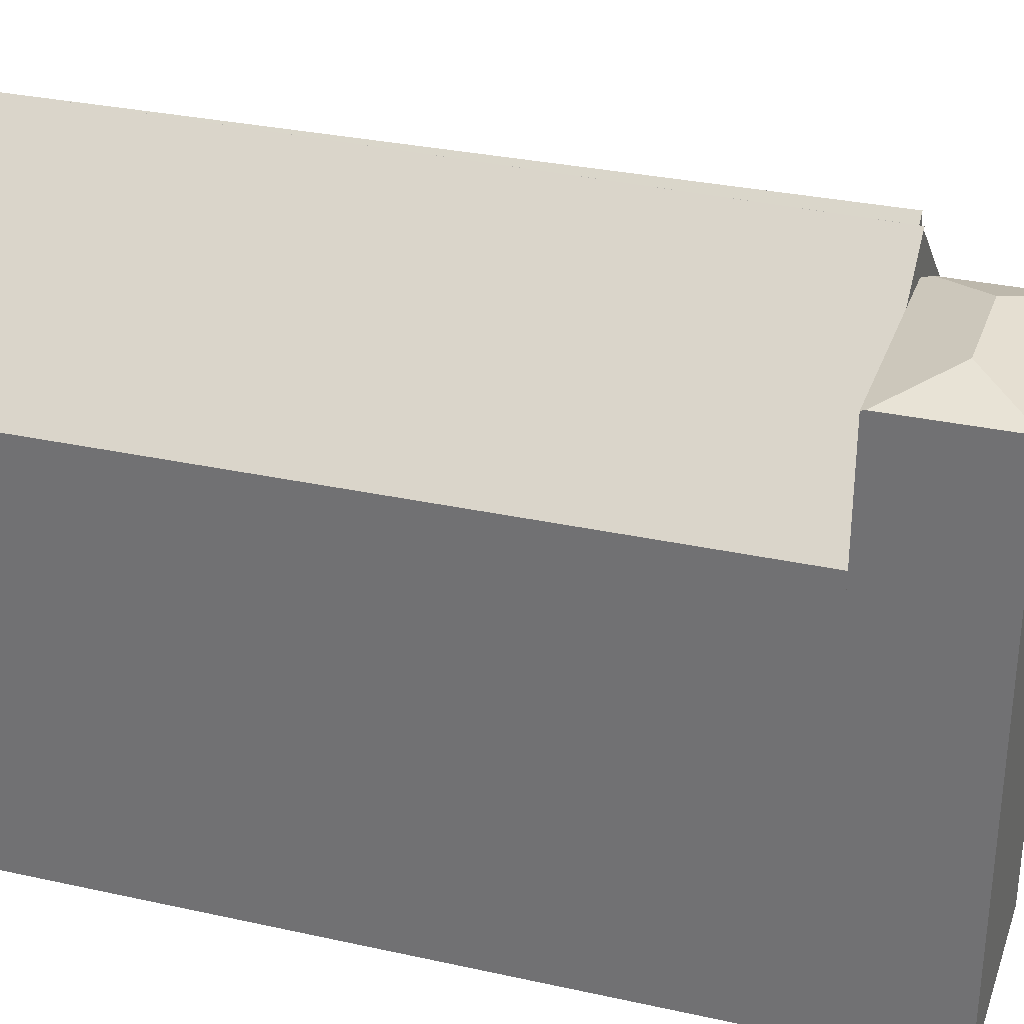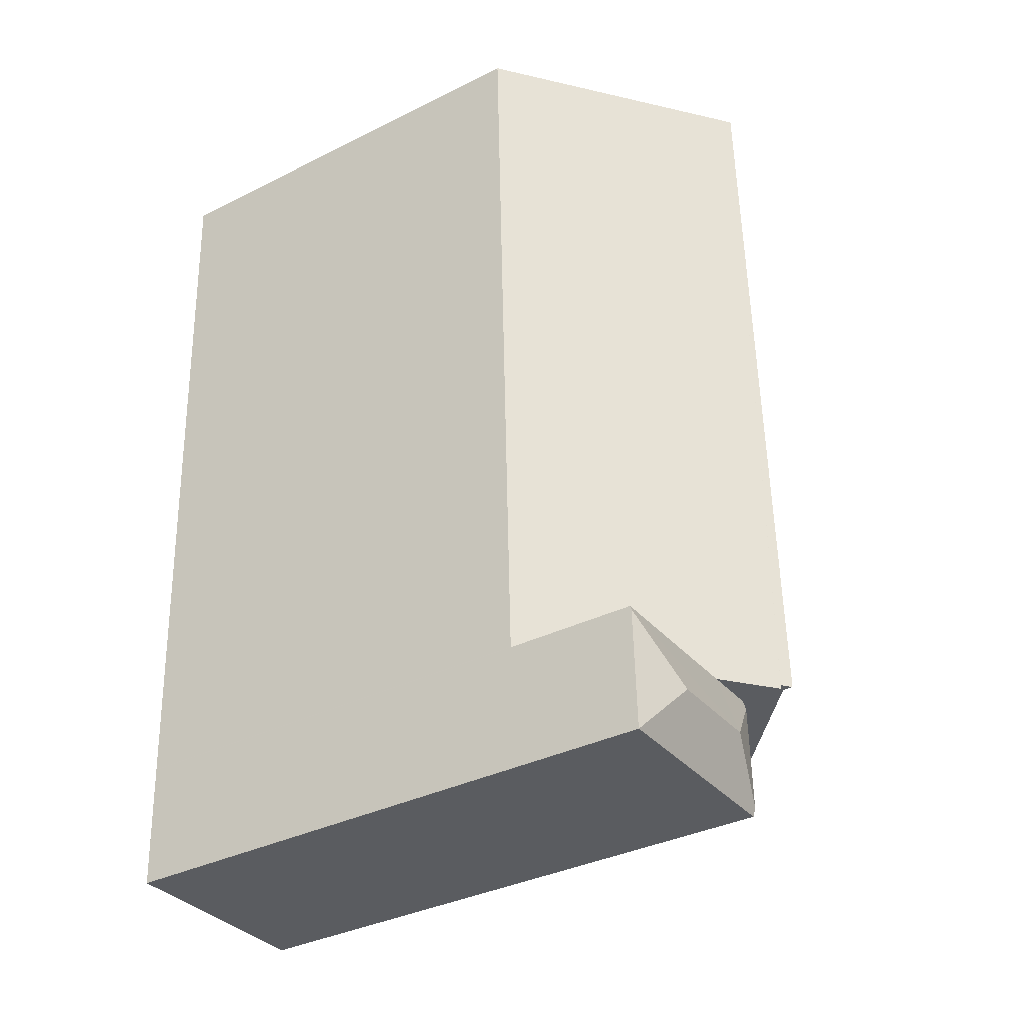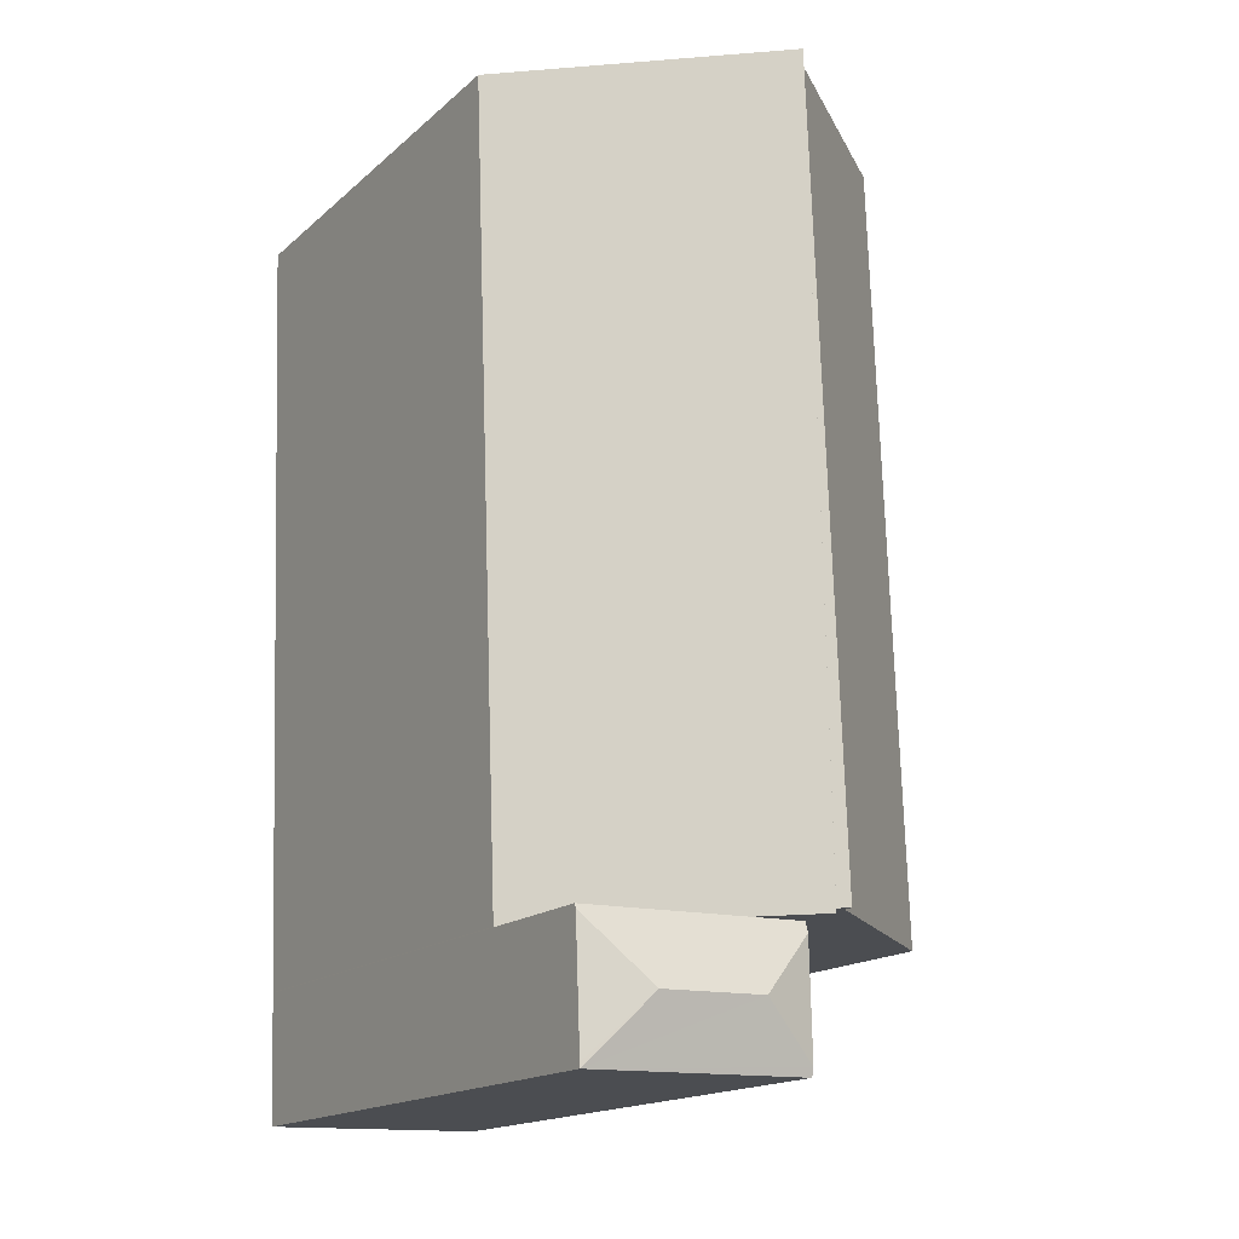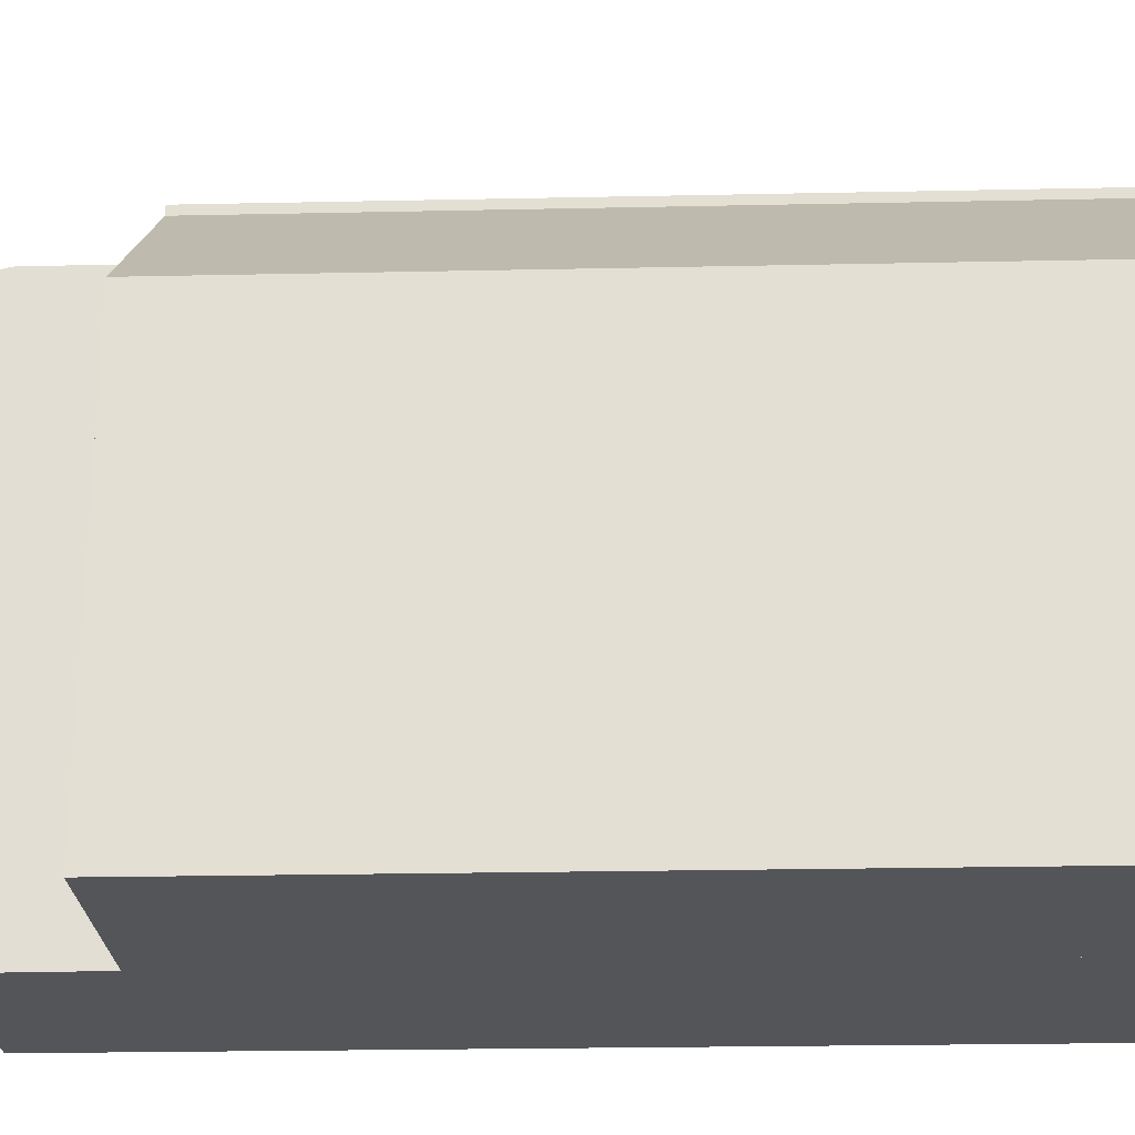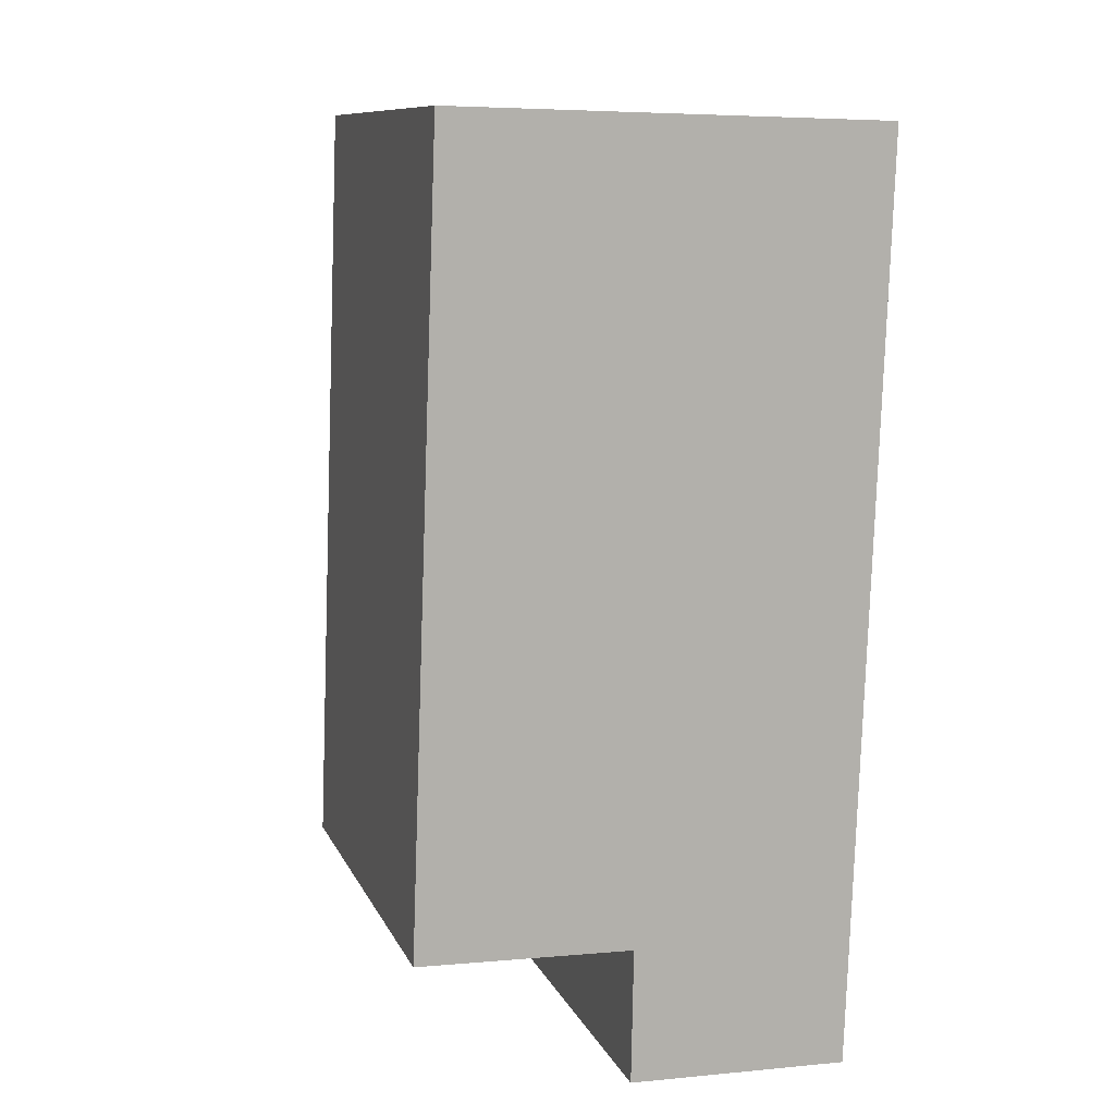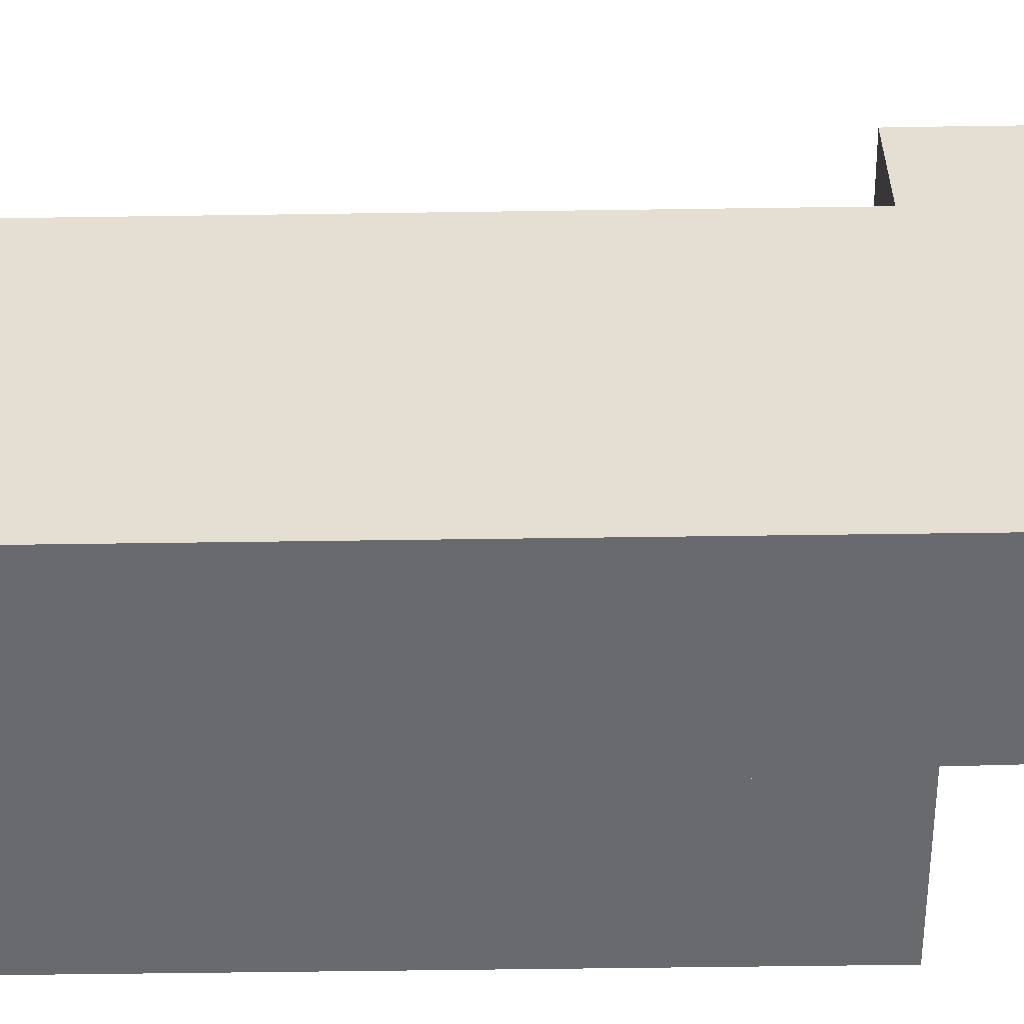
<metadata>
{"format":"obj","ext":"obj","renderer":"f3d","projection":"perspective","resolution":1024,"background":"white","views":[{"elev":31.1,"azim":109.6,"up":"+Y"},{"elev":-35.4,"azim":123.4,"up":"+Z"},{"elev":-16.7,"azim":148.6,"up":"+Z"},{"elev":-24.1,"azim":-85.9,"up":"+Y"},{"elev":10.2,"azim":-16.5,"up":"+Z"},{"elev":-53.0,"azim":93.0,"up":"+Y"}]}
</metadata>
<code>
v  6.609 14.36 -0.284
v  5.259 14.45 -0.504
v  5.263 14.36 -0.25
v  6.587 14.88 -1.918
v  10.73 14.37 -0.388
v  9.136 14.88 -1.982
v  10.73 14.4 -0.488
v  10.62 14.4 -3.419
v  10.61 14.4 -3.551
v  5.209 14.46 -3.215
v  5.205 14.4 -3.419
v  5.205 2.094e-16 -3.419
v  5.263 1.531e-17 -0.25
v  5.209 1.969e-16 -3.215
v  5.259 3.086e-17 -0.504
v  10.73 2.376e-17 -0.388
v  6.609 1.739e-17 -0.284
v  10.61 2.174e-16 -3.551
v  10.73 2.988e-17 -0.488
v  10.62 2.094e-16 -3.419
v  5.018 15.38 -0.142
v  0.691 11.15 19.13
v  5.724 15.38 19
v  0 11.16 6.831e-16
v  0 0 0
v  0.691 -1.171e-15 19.13
v  5.724 -1.164e-15 19
v  5.018 8.695e-18 -0.142
v  10.96 11.08 5.861
v  10.73 11.08 -0.374
v  11.11 11.08 9.98
v  11.44 11.08 18.86
v  5.724 15.63 19
v  5.263 15.44 -0.25
v  5.265 15.44 -0.149
v  5.018 15.63 -0.142
v  10.73 11.08 -0.388
v  5.265 9.124e-18 -0.149
v  11.44 -1.155e-15 18.86
v  11.11 -6.111e-16 9.98
v  10.96 -3.589e-16 5.861
v  10.73 2.29e-17 -0.374
g defaultobject
f 1 2 3
f 2 1 4
f 4 1 5
f 4 5 6
f 6 5 7
f 8 6 7
f 6 8 9
f 10 9 11
f 9 10 4
f 9 4 6
f 4 10 2
f 11 2 10
f 2 11 3
f 3 11 12
f 3 12 13
f 13 12 14
f 13 14 15
f 13 1 3
f 1 13 5
f 5 13 16
f 16 13 17
f 5 8 7
f 8 5 16
f 8 16 9
f 9 16 18
f 18 16 19
f 18 19 20
f 18 11 9
f 11 18 12
f 17 19 16
f 19 17 20
f 20 17 13
f 20 13 15
f 20 15 14
f 20 14 18
f 18 14 12
f 21 22 23
f 22 21 24
f 25 22 24
f 22 25 26
f 22 27 23
f 27 22 26
f 27 21 23
f 21 27 28
f 28 24 21
f 24 28 25
f 28 26 25
f 26 28 27
f 1 29 30
f 29 1 31
f 31 1 32
f 32 1 33
f 33 1 34
f 33 34 35
f 33 35 36
f 1 30 37
f 28 33 36
f 33 28 27
f 34 38 35
f 38 34 13
f 27 32 33
f 32 27 39
f 39 31 32
f 31 39 29
f 29 39 40
f 29 40 30
f 30 40 41
f 30 41 42
f 42 37 30
f 37 42 16
f 1 13 34
f 13 1 37
f 13 37 16
f 13 16 17
f 35 28 36
f 28 35 38
f 17 38 13
f 38 17 16
f 38 16 42
f 38 42 41
f 38 27 28
f 27 38 41
f 27 41 40
f 27 40 39

</code>
